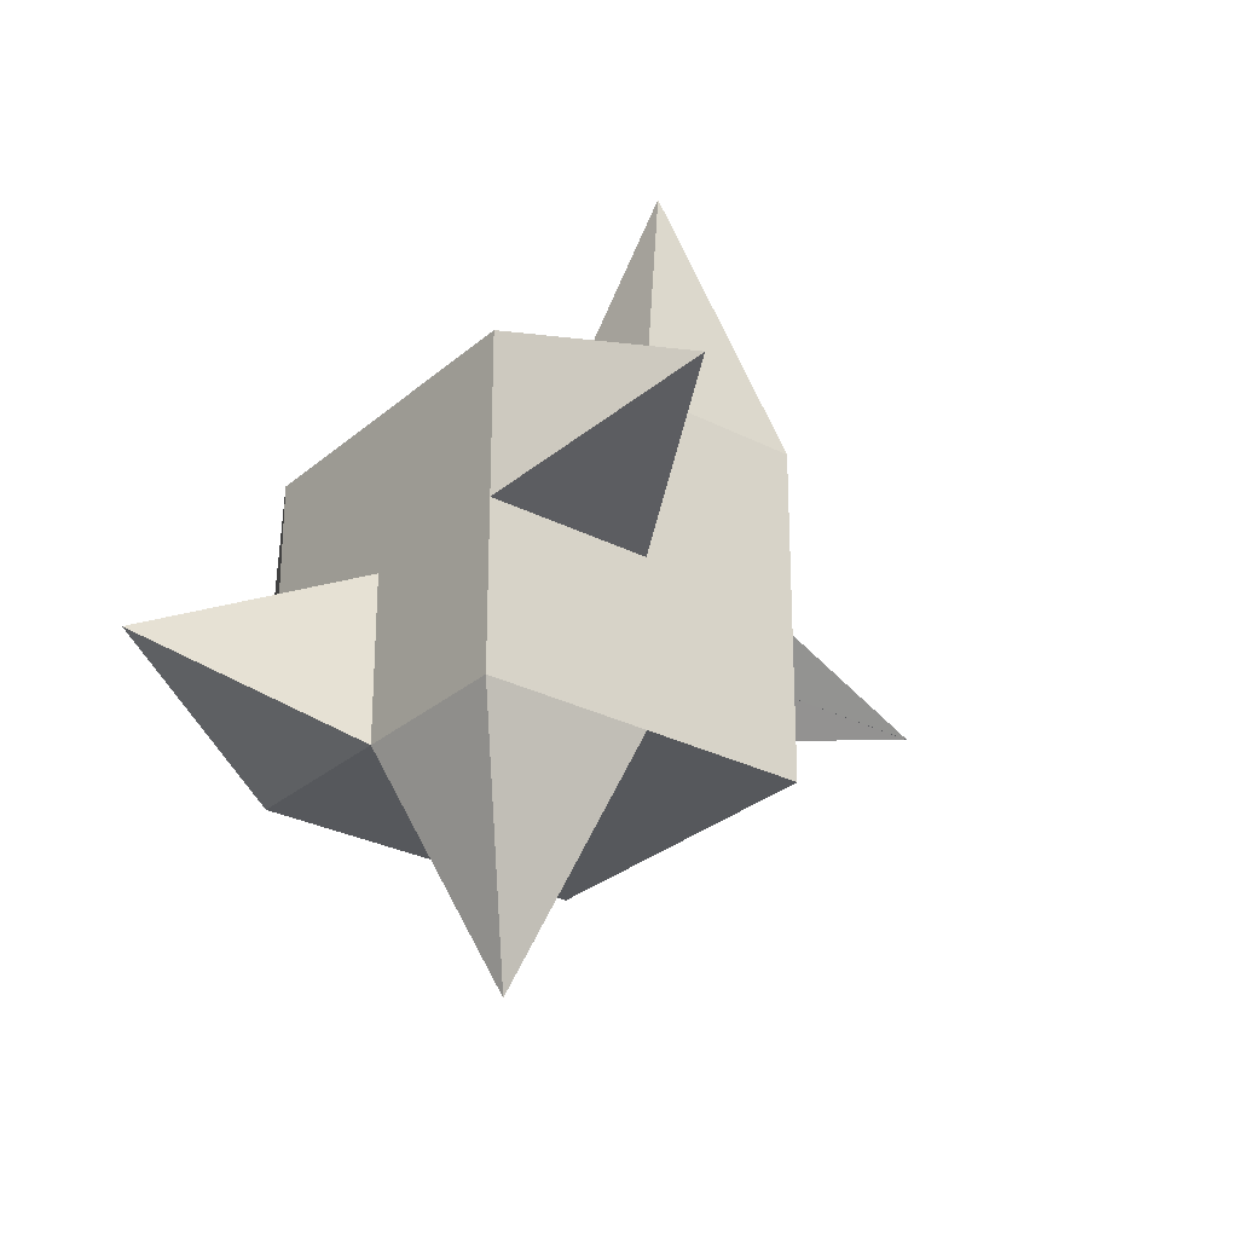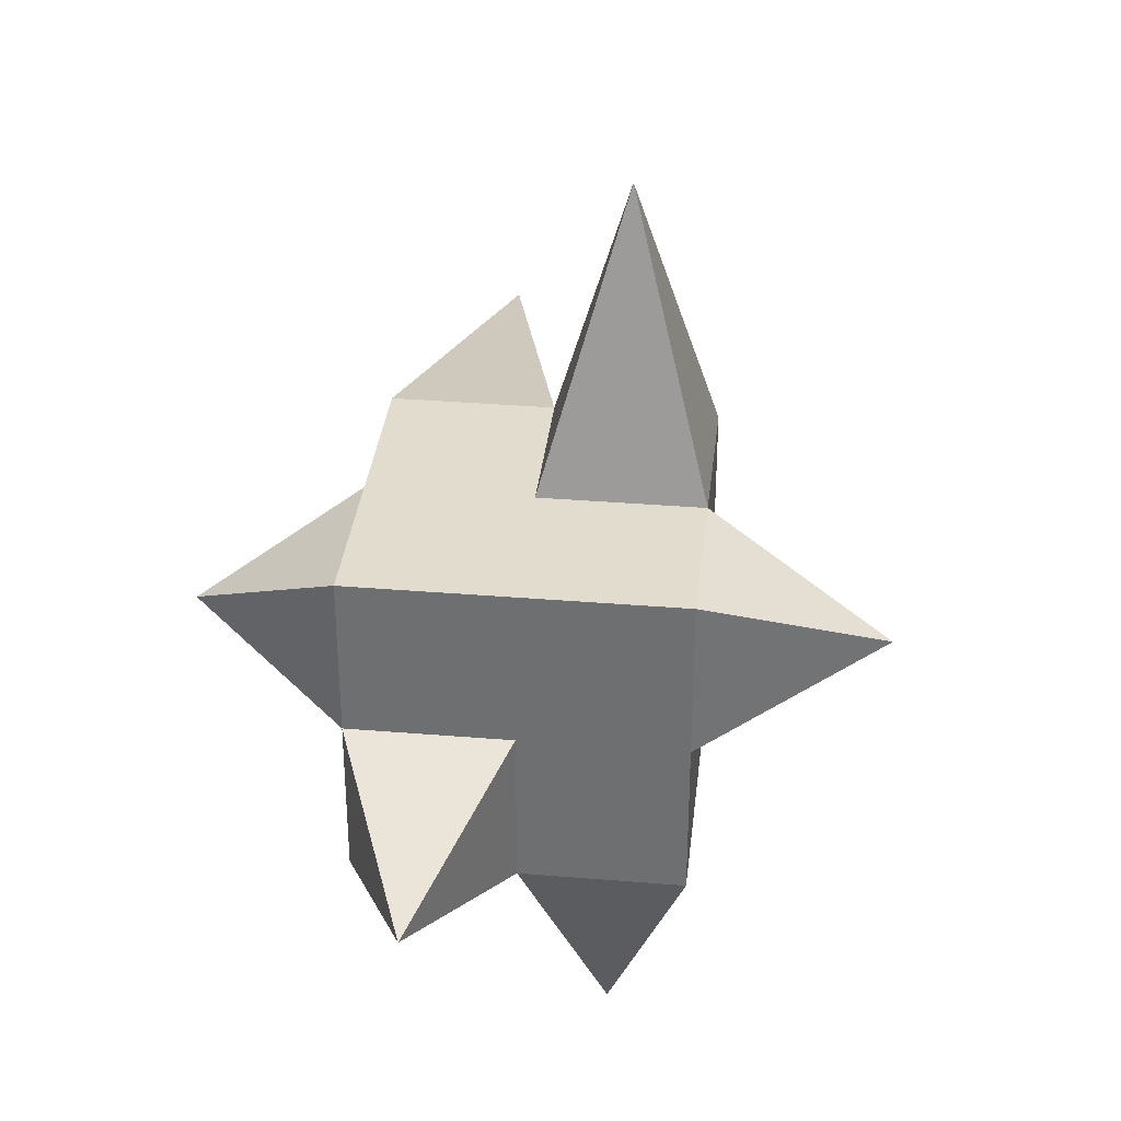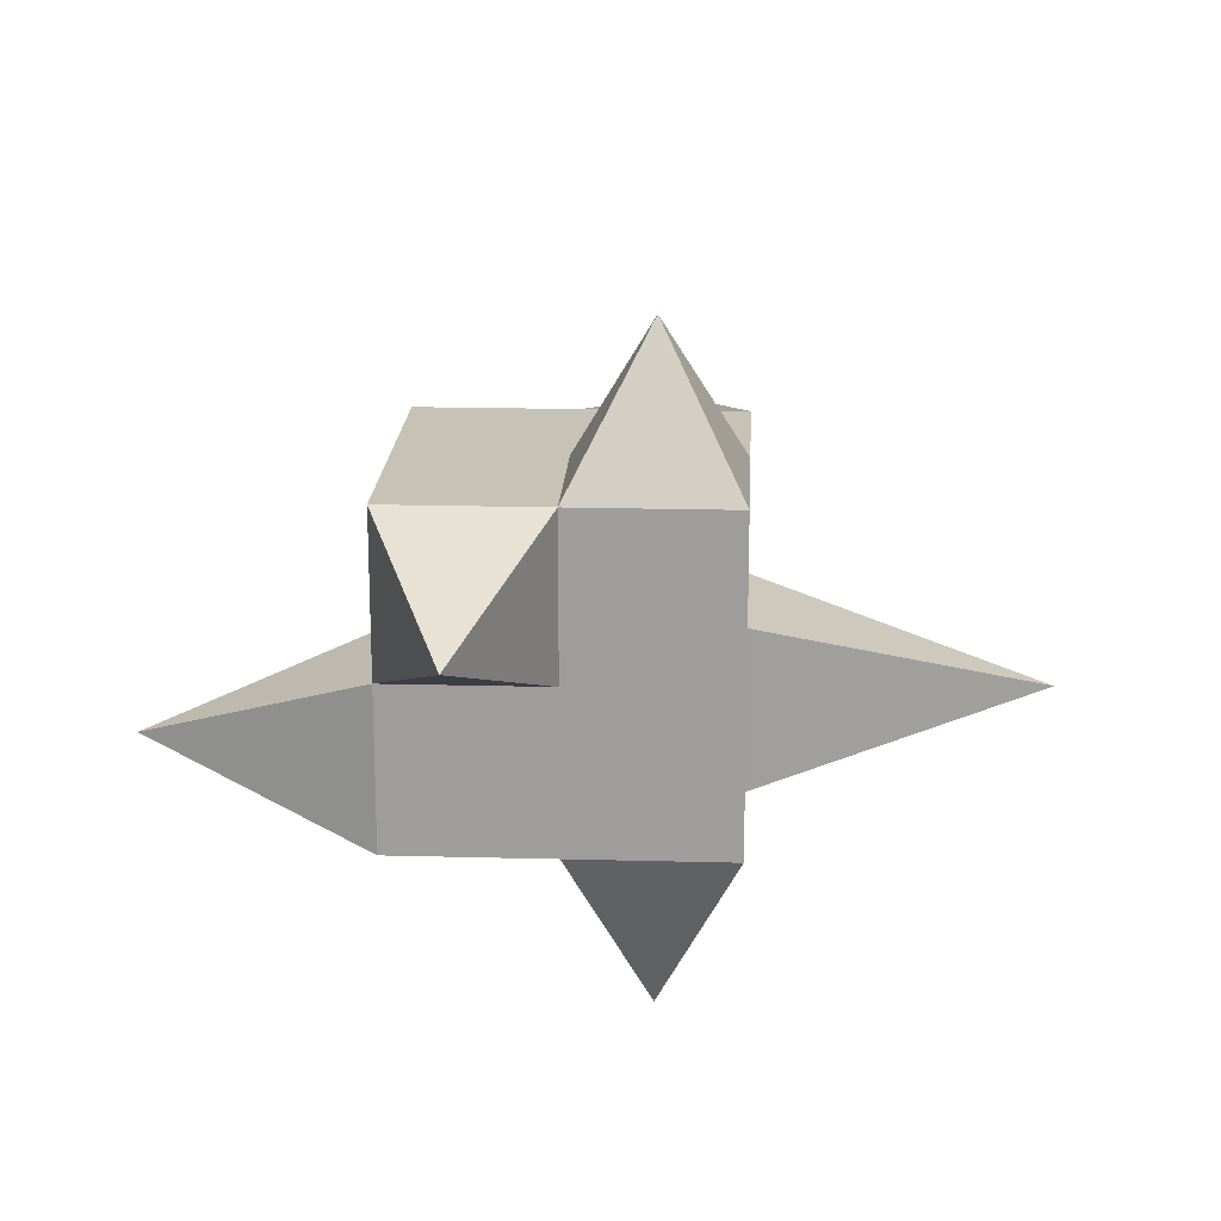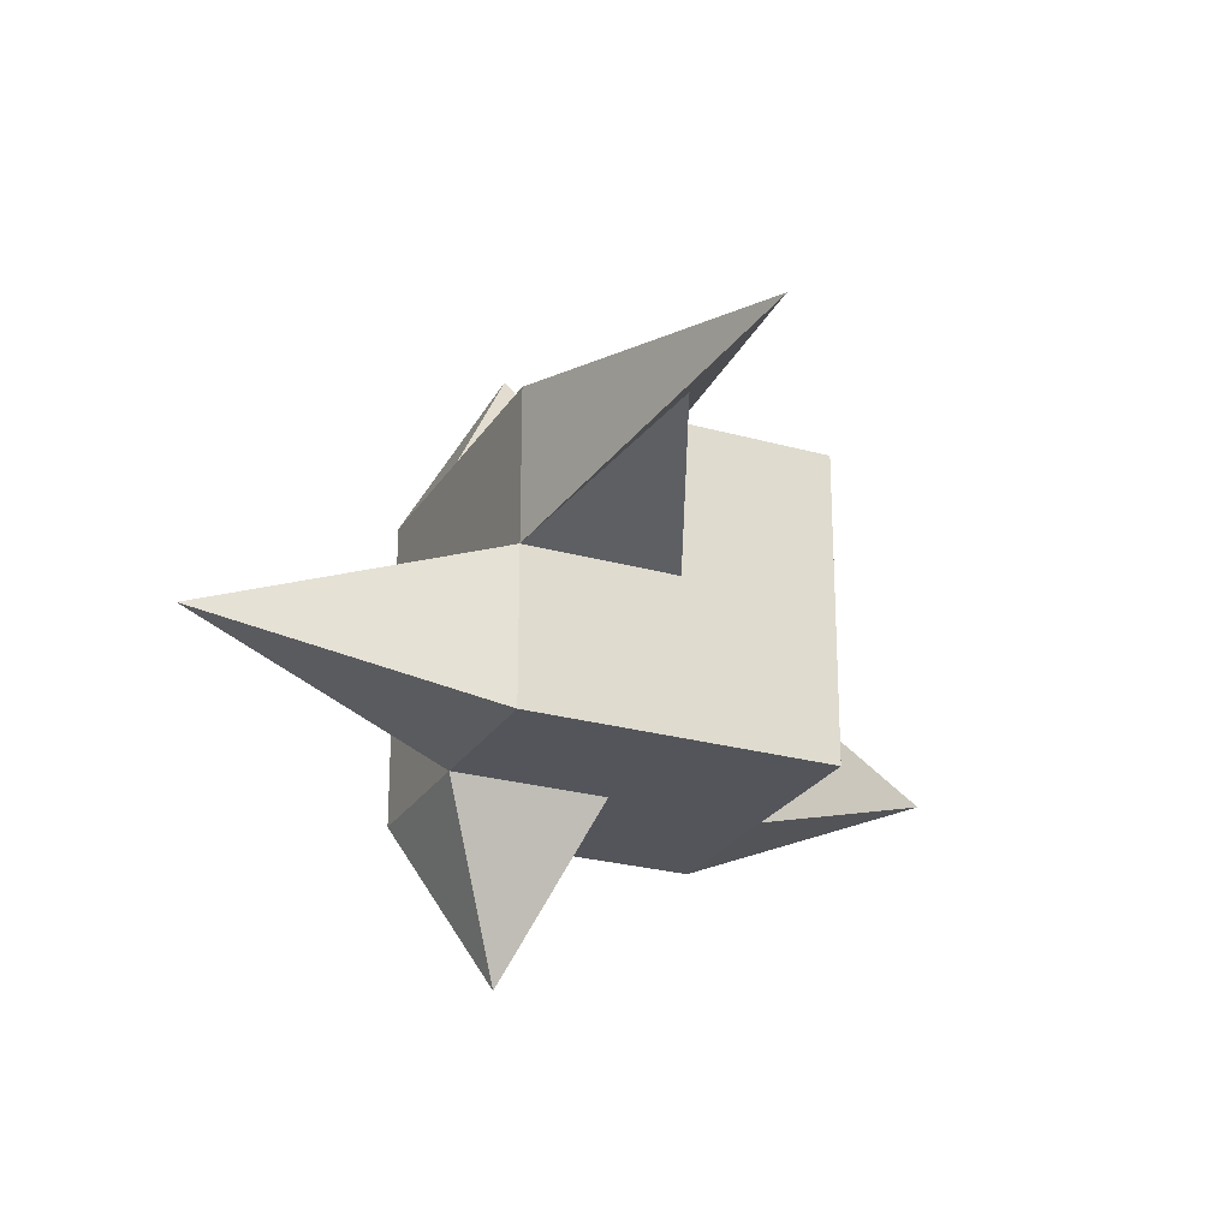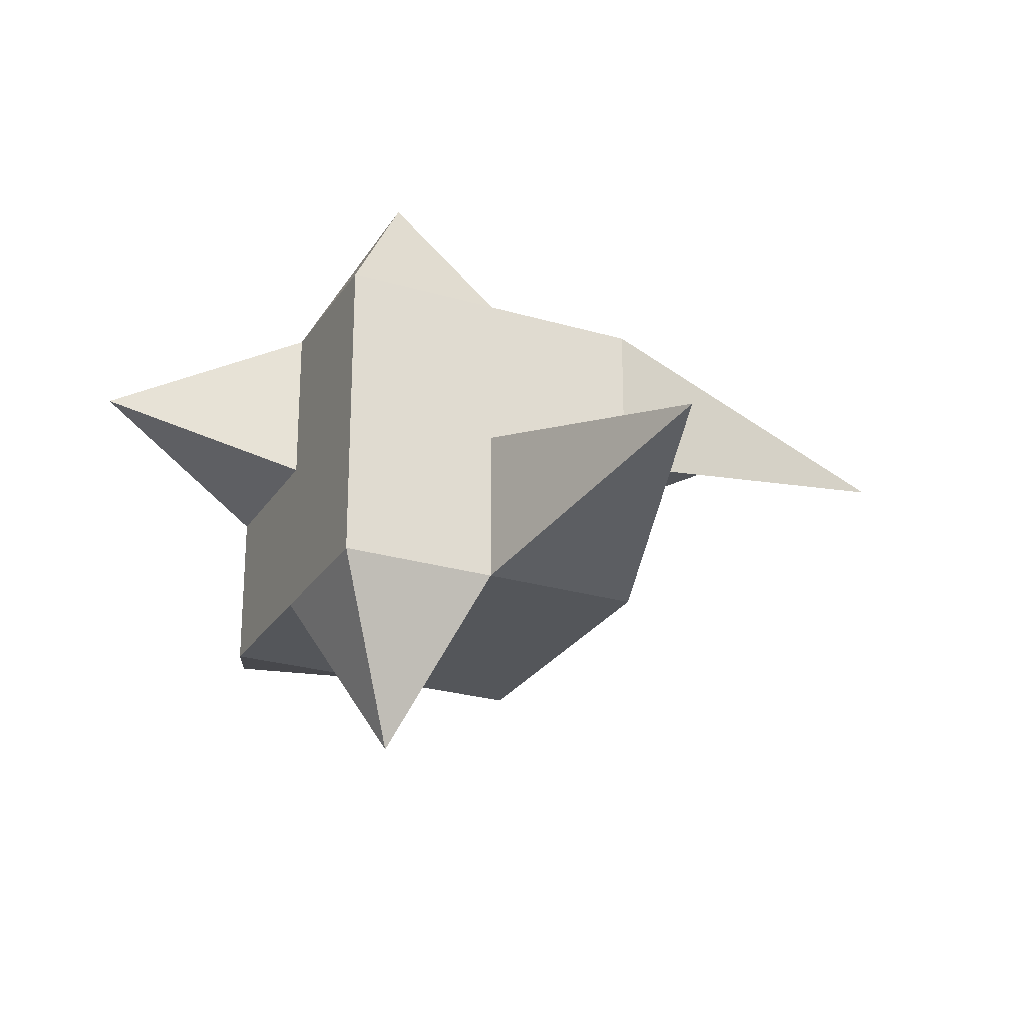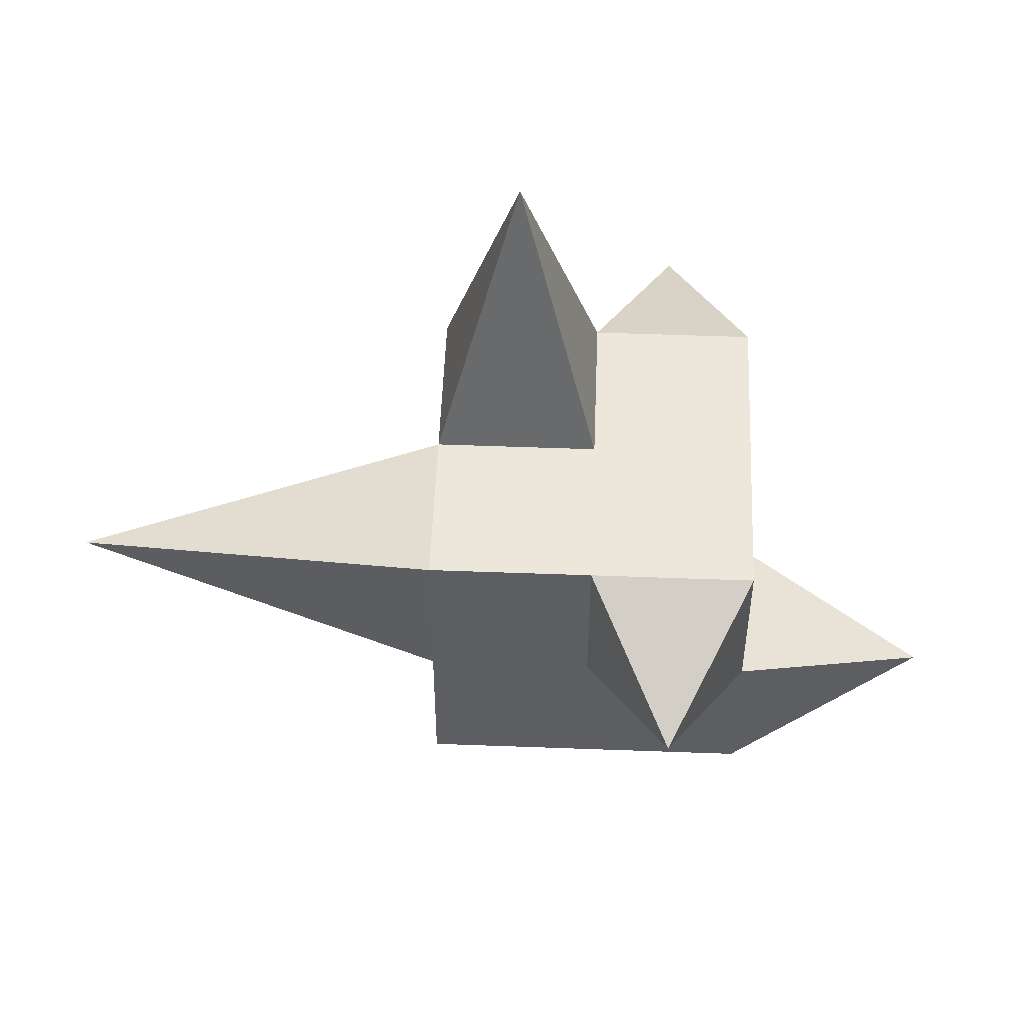
<metadata>
{"format":"obj","ext":"obj","renderer":"f3d","projection":"perspective","resolution":1024,"background":"white","views":[{"elev":-28.3,"azim":-38.0,"up":"+Z"},{"elev":34.7,"azim":-83.7,"up":"+Z"},{"elev":18.9,"azim":-87.1,"up":"+Y"},{"elev":-24.9,"azim":65.3,"up":"+Y"},{"elev":-25.6,"azim":-25.3,"up":"+Y"},{"elev":52.4,"azim":-177.7,"up":"+Z"}]}
</metadata>
<code>
o Cube
v 1 -1 -1
v 1 -1 1
v -1 -1 1
v -1 -1 -1
v 1 1 -1
v 1 1 1
v -1 1 1
v -1 1 -1
v 1 -1 0
v 0 -1 -1
v 1 0 -1
v 0 -1 1
v 1 0 1
v -1 -1 -0
v -1 0 1
v -1 0 -1
v 1 1 1e-06
v 0 1 -1
v -1e-06 1 1
v -1 1 -0
v 0 -1 -0
v -0 1 0
v 1 0 0
v -0 0 1
v -1 0 -0
v 0 0 -1
v 3.264 0.5 0.5
v 3.264 0.5 0.5
v 3.264 0.5023 0.5
v 2.141 0.5 0.5
v 0.5 -0.5 2.796
v 0.5 -0.5 2.796
v 0.5 -0.5 2.796
v 0.5 -0.5 2.796
v -0.5 -2.099 0.5
v -0.5 -2.099 0.5
v -0.5 -2.099 0.5
v -0.5 -2.099 0.5
v -2.201 0.5 -0.5
v -2.201 0.5 -0.5
v -2.201 0.5 -0.5
v -2.201 0.5 -0.5
v -0.5 -0.5 -2.4
v -0.5 -0.5 -2.4
v -0.5 -0.5 -2.4
v -0.5 -0.5 -2.4
v -0.5 1.921 0.5
v -0.5 1.921 0.5
v -0.5 1.921 0.5
v -0.5 1.921 0.5
f 21 12 38
f 22 20 50
f 23 17 30
f 24 19 15
f 25 20 41
f 26 10 44
f 10 21 4
f 1 9 10
f 9 2 21
f 17 22 6
f 5 18 17
f 18 8 22
f 9 23 2
f 1 11 9
f 11 5 23
f 12 24 3
f 24 12 32
f 13 6 24
f 14 25 4
f 3 15 14
f 15 7 25
f 18 26 8
f 5 11 18
f 11 1 26
f 30 29 28
f 13 23 30
f 17 6 29
f 6 13 28
f 31 33 32
f 13 24 34
f 2 13 33
f 12 2 32
f 38 36 37
f 14 21 38
f 3 14 37
f 12 3 35
f 42 41 40
f 16 25 42
f 20 8 39
f 8 16 40
f 46 44 45
f 16 26 46
f 4 16 45
f 10 4 43
f 50 49 48
f 19 22 50
f 20 7 47
f 7 19 48
f 12 36 38
f 20 49 50
f 17 29 30
f 19 7 15
f 42 25 41
f 46 26 44
f 21 14 4
f 9 21 10
f 2 12 21
f 22 19 6
f 18 22 17
f 8 20 22
f 23 13 2
f 11 23 9
f 5 17 23
f 24 15 3
f 34 24 32
f 6 19 24
f 25 16 4
f 15 25 14
f 7 20 25
f 26 16 8
f 11 26 18
f 1 10 26
f 29 27 28
f 28 13 30
f 6 27 29
f 27 6 28
f 33 34 32
f 33 13 34
f 31 2 33
f 2 31 32
f 36 35 37
f 37 14 38
f 35 3 37
f 36 12 35
f 41 39 40
f 40 16 42
f 41 20 39
f 39 8 40
f 44 43 45
f 45 16 46
f 43 4 45
f 44 10 43
f 49 47 48
f 48 19 50
f 49 20 47
f 47 7 48

</code>
